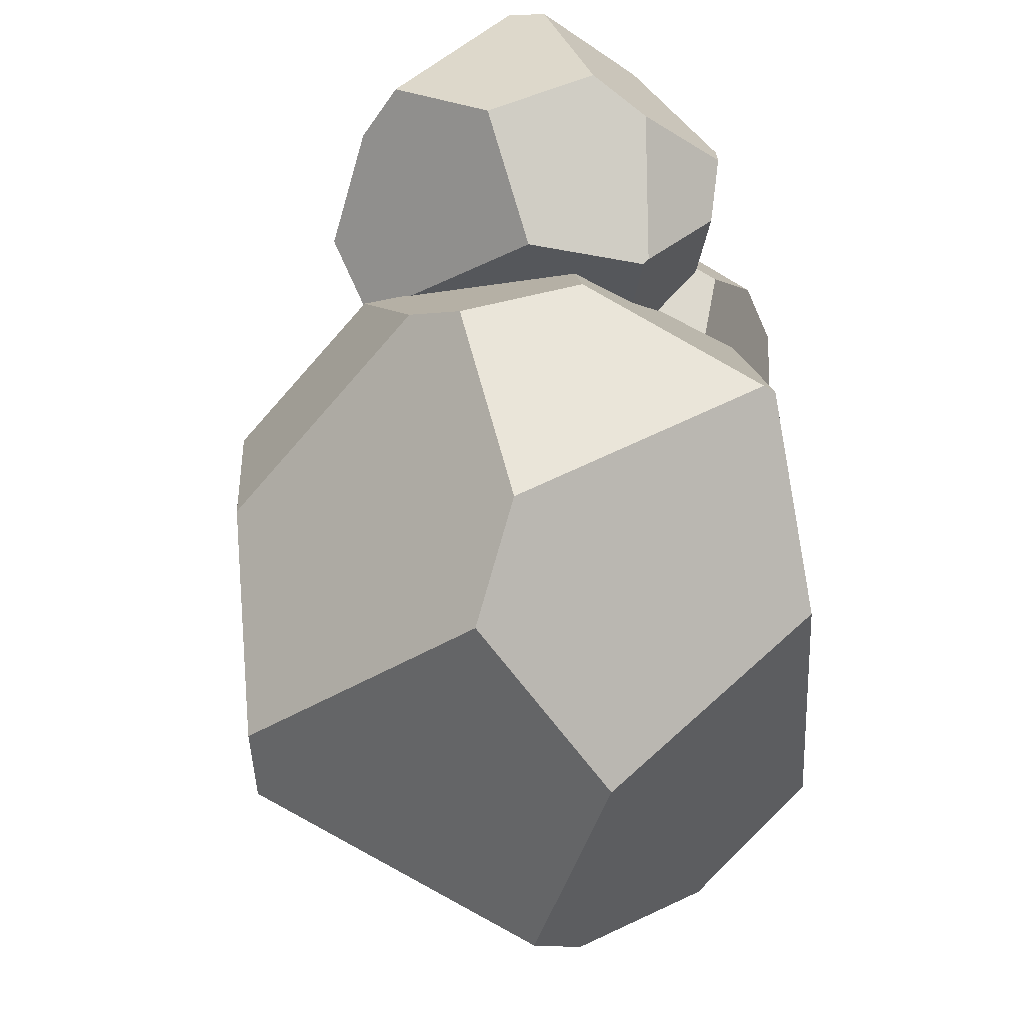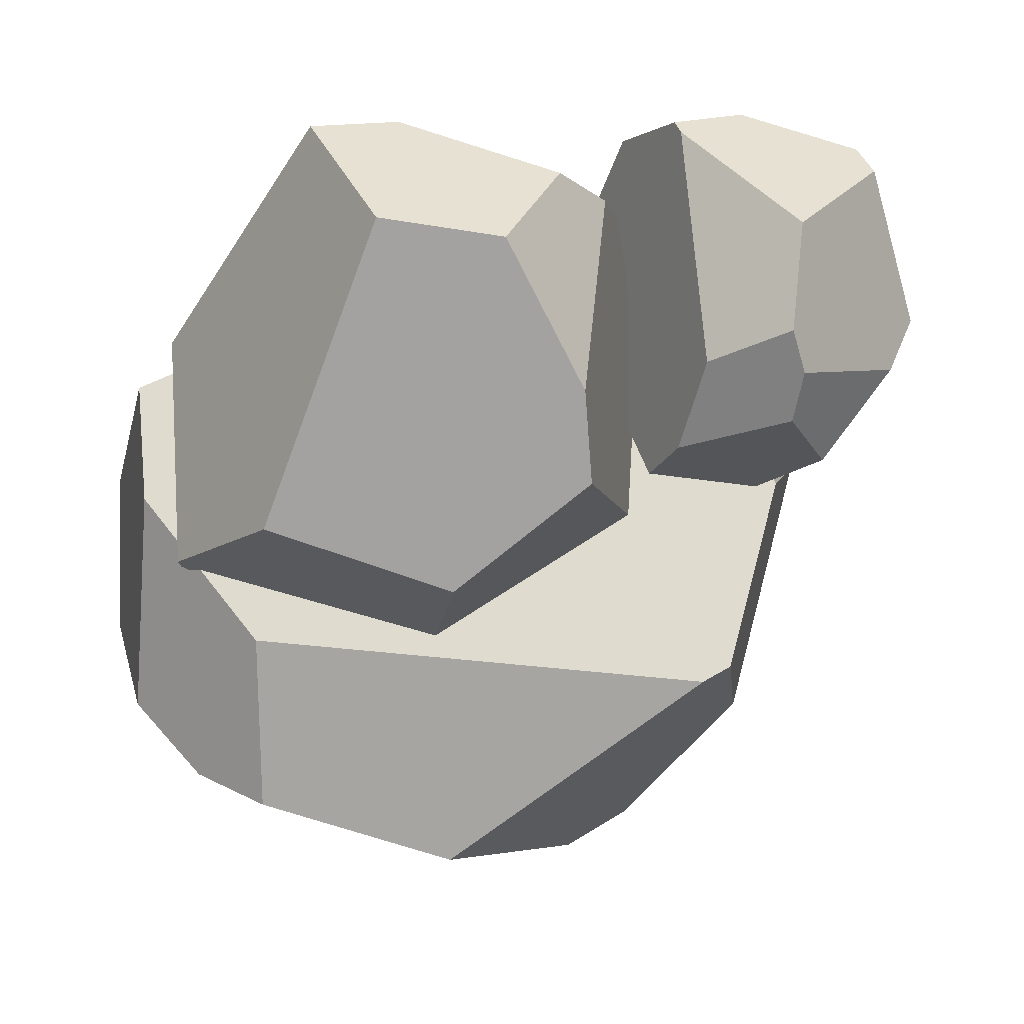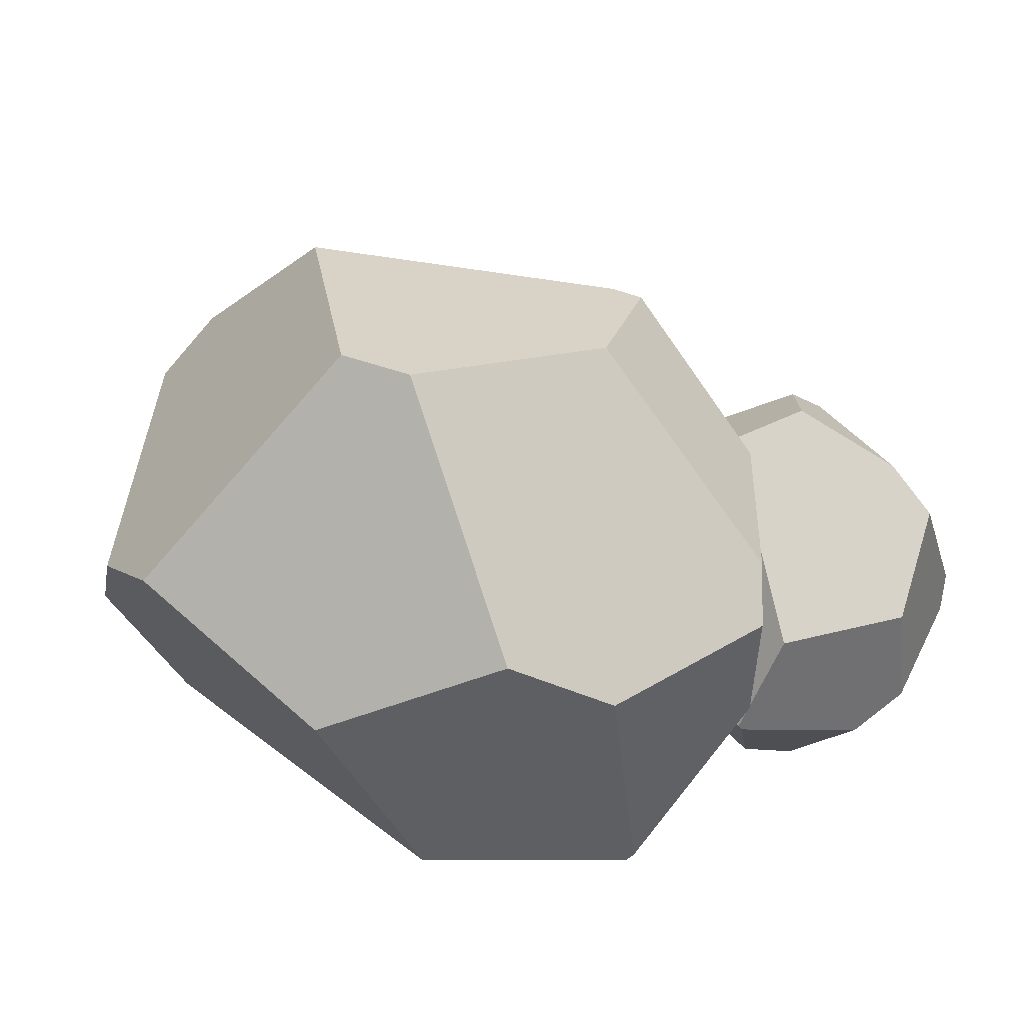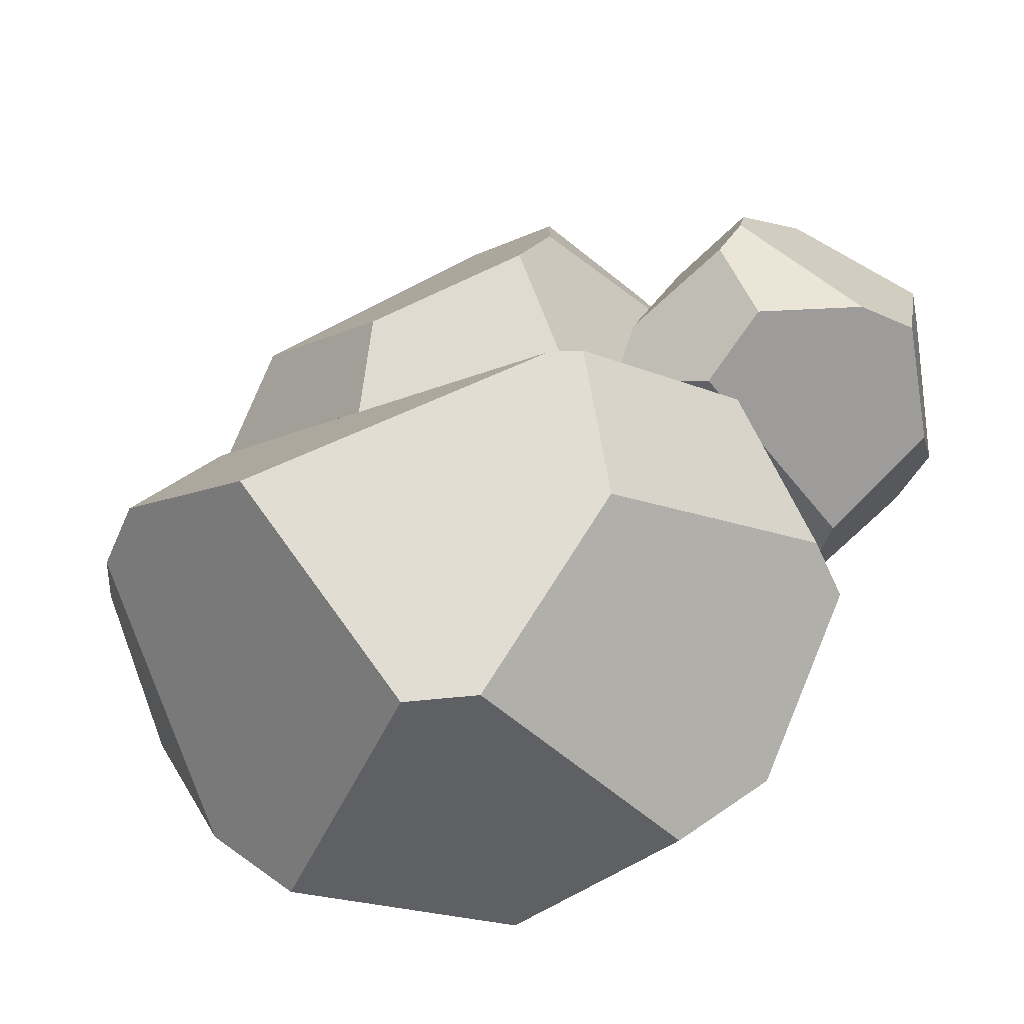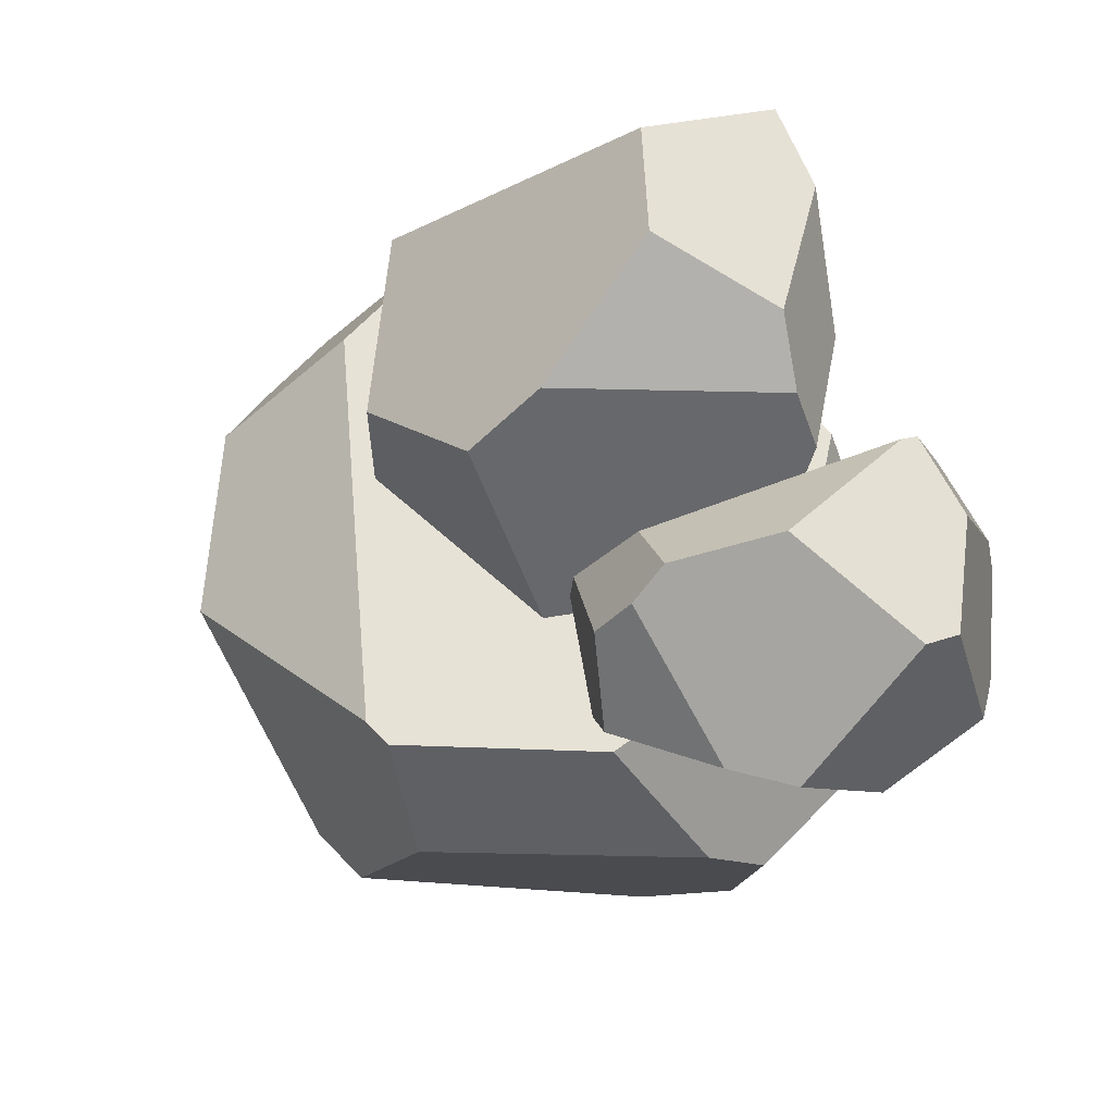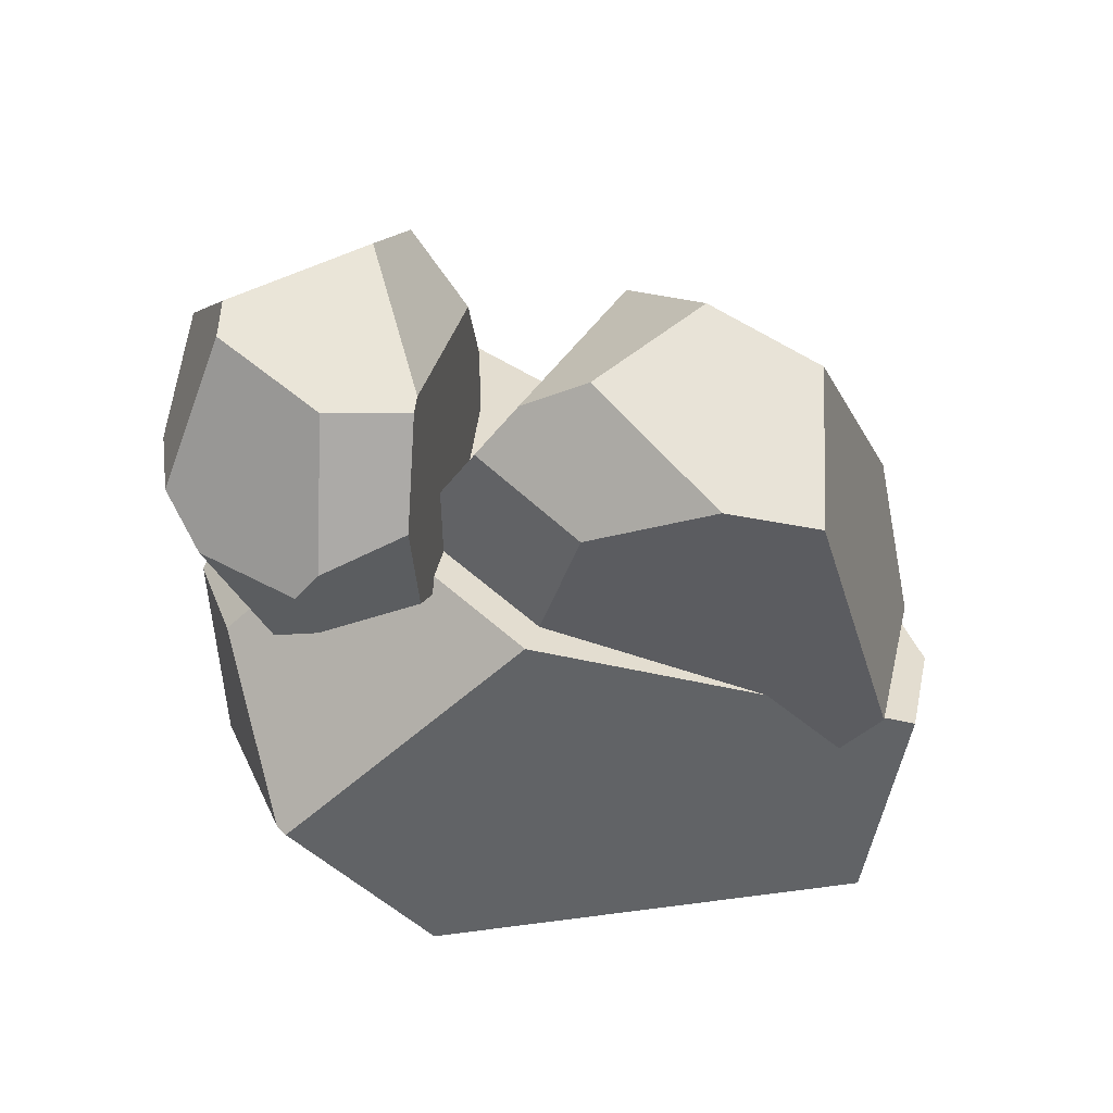
<metadata>
{"format":"obj","ext":"obj","renderer":"f3d","projection":"perspective","resolution":1024,"background":"white","views":[{"elev":-52.2,"azim":-76.2,"up":"+Z"},{"elev":63.8,"azim":158.8,"up":"+Z"},{"elev":20.0,"azim":-155.8,"up":"+Y"},{"elev":-27.8,"azim":-165.1,"up":"+Z"},{"elev":49.3,"azim":-119.7,"up":"+Z"},{"elev":-46.4,"azim":-22.5,"up":"+Y"}]}
</metadata>
<code>
o Rock_Type2_01_mesh_Cube.005
v 0.3008 -0.02493 0.02136
v 0.3849 0.2372 -0.02658
v 0.4962 0.3546 0.2293
v 0.06264 0.6615 0.09614
v 0.2057 0.5616 0.02613
v -0.2419 0.2777 -0.1399
v -0.3822 -0.1087 0.559
v -0.1986 -0.166 0.7704
v -0.4544 0.07096 0.7782
v 0.3574 -0.09882 0.3375
v 0.3283 0.4697 0.5027
v -0.05139 0.1324 0.9304
v -0.336 0.5056 0.6931
v -0.5471 0.09283 0.658
v -0.6009 0.1709 0.2494
v -0.5871 0.0667 0.5376
v -0.2715 0.2459 0.9029
v -0.2968 0.03667 -0.1104
v 0.04962 0.03191 -0.1721
v 0.2542 0.3038 -0.1421
v -0.2631 0.04314 -0.1473
v 0.014 0.6922 0.4097
v -0.3709 0.5512 0.04161
v 0.1764 0.2504 -0.1735
v -0.5911 -0.08854 0.2804
v -0.7595 -0.1489 0.1921
v -0.8029 -0.01872 0.02504
v -1.101 0.02151 0.275
v -1.011 -0.06551 0.2259
v -0.9077 -0.03339 0.6074
v -0.6196 0.4669 0.5626
v -0.5329 0.5491 0.3971
v -0.7413 0.6279 0.5085
v -0.5086 0.1 0.1662
v -0.8936 0.2072 0.02678
v -0.7008 0.6036 0.2013
v -1.025 0.5305 0.3767
v -0.7812 0.5777 0.5974
v -0.8723 0.3285 0.7363
v -0.7786 0.5124 0.6627
v -0.8203 0.6506 0.3245
v -0.7498 0.005871 0.679
v -0.6885 -0.1387 0.4828
v -0.8367 -0.1851 0.2946
v -0.7507 -0.02826 0.6677
v -1.109 0.2386 0.207
v -1.107 0.1189 0.5817
v -0.8161 -0.1812 0.3625
v -0.7091 0.1652 0.2216
v -0.8662 0.1064 -0.1167
v -0.6745 -0.2037 -0.3022
v -0.5653 0.3915 -0.7284
v -0.7309 0.2771 -0.5732
v -0.5529 0.9054 -0.203
v 0.4035 0.5587 0.2043
v 0.5213 0.1959 0.2649
v 0.6747 0.4855 -0.0738
v -0.3788 -0.1279 0.2798
v -0.2627 -0.207 -0.5088
v 0.549 -0.08427 -0.147
v 0.4227 0.4162 -0.6356
v 0.601 0.6783 -0.09302
v 0.1631 1.035 -0.1434
v 0.4973 0.8104 -0.0438
v 0.6569 0.1886 -0.3123
v -0.441 0.9442 0.1118
v -0.7581 0.5924 0.1538
v -0.9146 0.3398 -0.1995
v -0.508 0.9324 0.111
v -0.1797 0.2219 -0.8182
v -0.299 0.9254 -0.606
v -0.886 0.4508 -0.1294
v 0.5002 0.3515 0.2487
v -0.02122 -0.1865 0.8194
v -0.3002 0.6381 0.563
v -0.4452 0.5447 0.1242
v -0.7987 -0.007331 0.0174
v -0.4836 0.5275 0.2764
v -1.118 0.4335 0.3674
v -1.11 0.1949 0.6048
v -0.6548 -0.2223 -0.3006
v 0.4533 -0.0425 0.2991
v 0.2279 0.4703 -0.7919
v -0.151 0.9509 -0.6148
f 1 2 3
f 4 5 6
f 7 8 9
f 10 11 12
f 9 13 14
f 15 7 16
f 17 9 8
f 13 17 12
f 16 14 13
f 1 18 19
f 5 2 20
f 6 19 21
f 15 6 18
f 22 4 23
f 24 2 1
f 5 4 11
f 25 26 27
f 28 29 30
f 31 32 33
f 34 35 36
f 33 37 38
f 39 31 40
f 41 33 32
f 37 41 36
f 40 38 37
f 25 42 43
f 29 26 44
f 30 43 45
f 39 30 42
f 46 28 47
f 48 26 25
f 29 28 35
f 49 50 51
f 52 53 54
f 55 56 57
f 58 59 60
f 57 61 62
f 63 55 64
f 65 57 56
f 61 65 60
f 64 62 61
f 49 66 67
f 53 50 68
f 54 67 69
f 63 54 66
f 70 52 71
f 72 50 49
f 53 52 59
f 73 10 3
f 10 1 3
f 20 24 5
f 24 6 5
f 6 23 4
f 9 14 7
f 14 16 7
f 12 74 10
f 10 73 11
f 9 17 13
f 15 18 7
f 8 74 12
f 12 17 8
f 12 11 13
f 11 22 13
f 22 75 13
f 13 75 15
f 75 76 15
f 15 16 13
f 1 10 18
f 10 74 8
f 7 10 8
f 7 18 10
f 18 21 19
f 5 3 2
f 6 24 19
f 15 76 6
f 76 23 6
f 6 21 18
f 23 76 22
f 76 75 22
f 1 19 24
f 24 20 2
f 22 11 4
f 11 73 3
f 5 11 3
f 77 34 27
f 34 25 27
f 44 48 29
f 48 30 29
f 30 47 28
f 33 38 31
f 38 40 31
f 36 78 34
f 34 77 35
f 33 41 37
f 39 42 31
f 32 78 36
f 36 41 32
f 36 35 37
f 35 46 37
f 46 79 37
f 37 79 39
f 79 80 39
f 39 40 37
f 25 34 42
f 34 78 32
f 31 34 32
f 31 42 34
f 42 45 43
f 29 27 26
f 30 48 43
f 39 80 30
f 80 47 30
f 30 45 42
f 47 80 46
f 80 79 46
f 25 43 48
f 48 44 26
f 46 35 28
f 35 77 27
f 29 35 27
f 81 58 51
f 58 49 51
f 68 72 53
f 72 54 53
f 54 71 52
f 57 62 55
f 62 64 55
f 60 82 58
f 58 81 59
f 57 65 61
f 63 66 55
f 56 82 60
f 60 65 56
f 60 59 61
f 59 70 61
f 70 83 61
f 61 83 63
f 83 84 63
f 63 64 61
f 49 58 66
f 58 82 56
f 55 58 56
f 55 66 58
f 66 69 67
f 53 51 50
f 54 72 67
f 63 84 54
f 84 71 54
f 54 69 66
f 71 84 70
f 84 83 70
f 49 67 72
f 72 68 50
f 70 59 52
f 59 81 51
f 53 59 51

</code>
